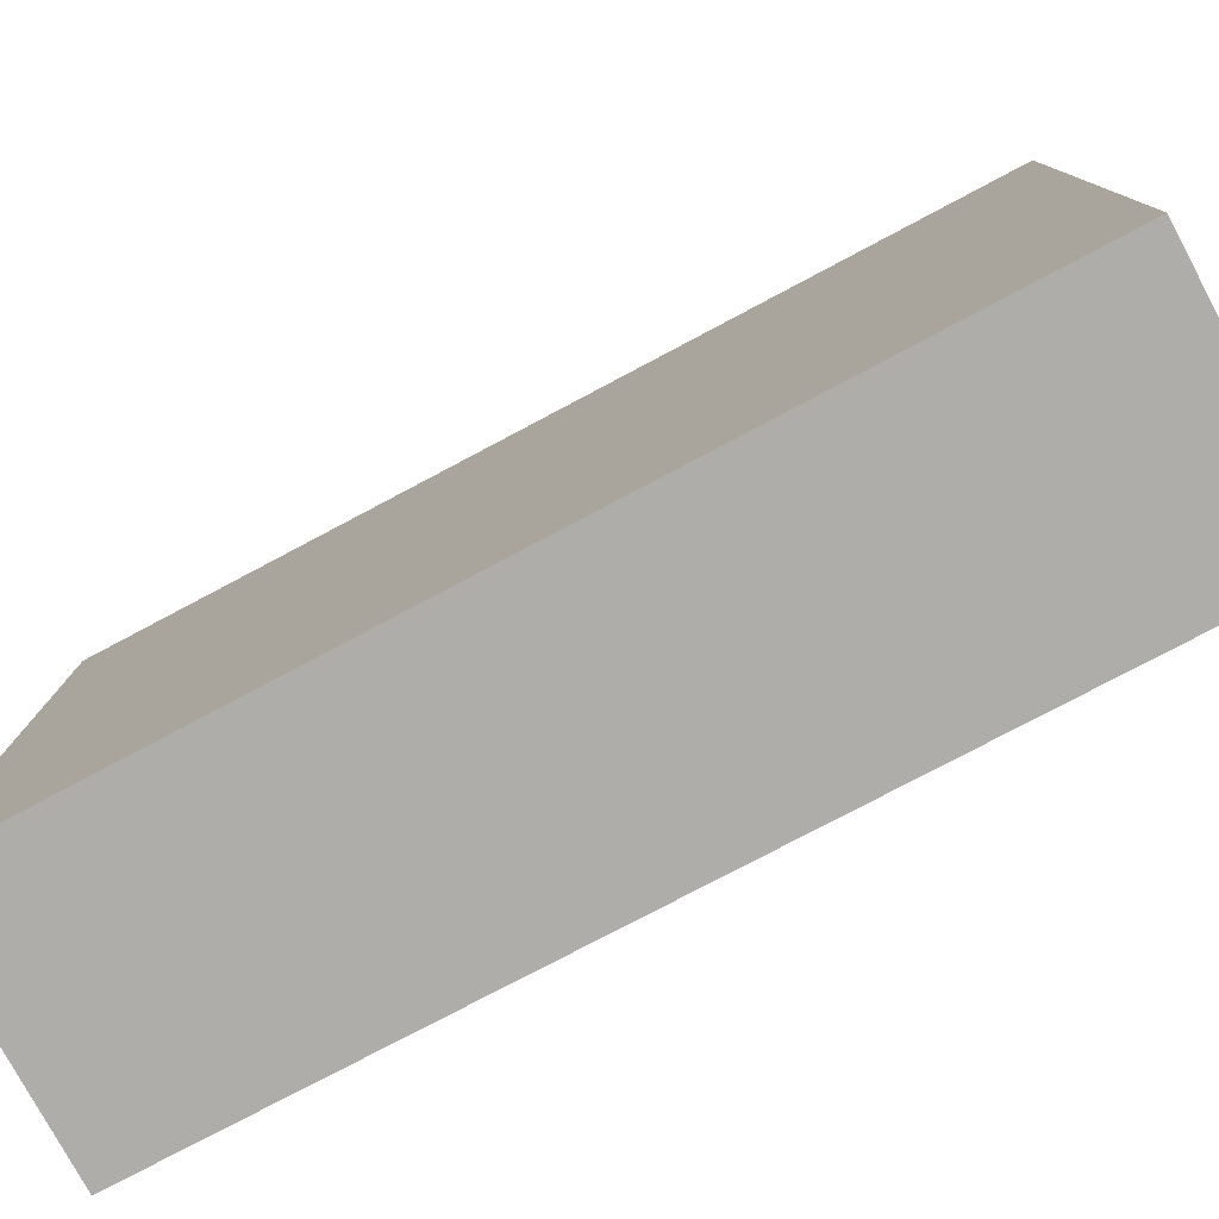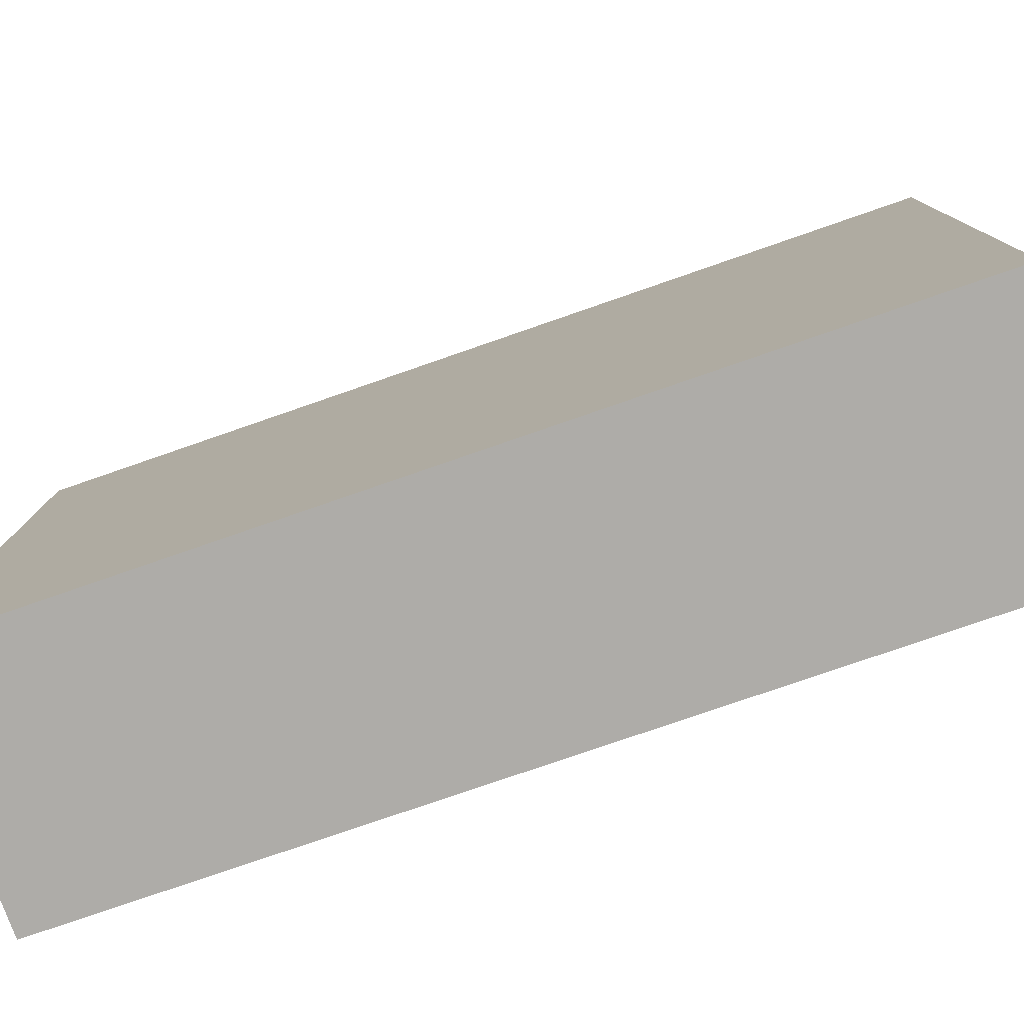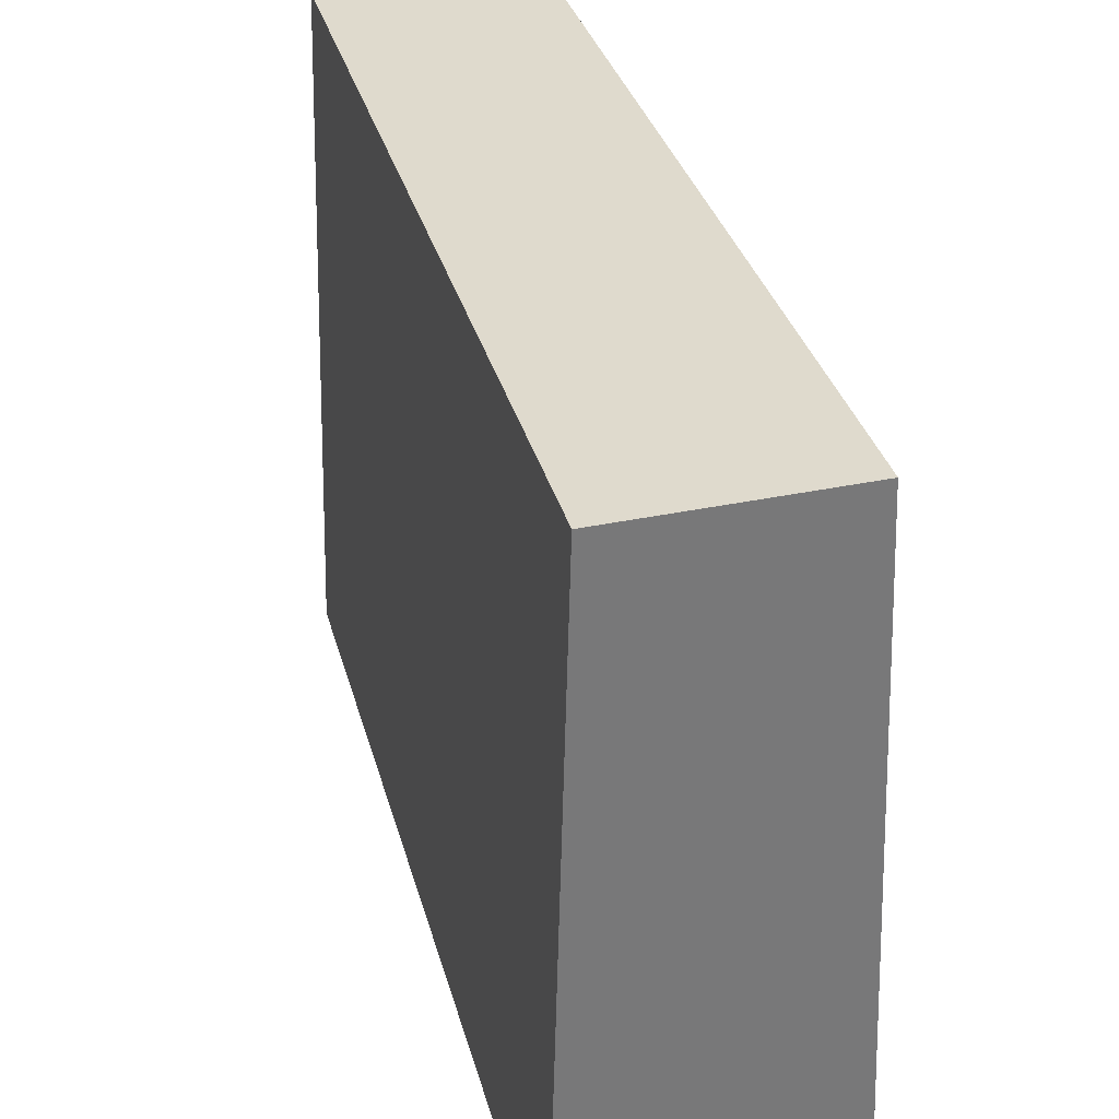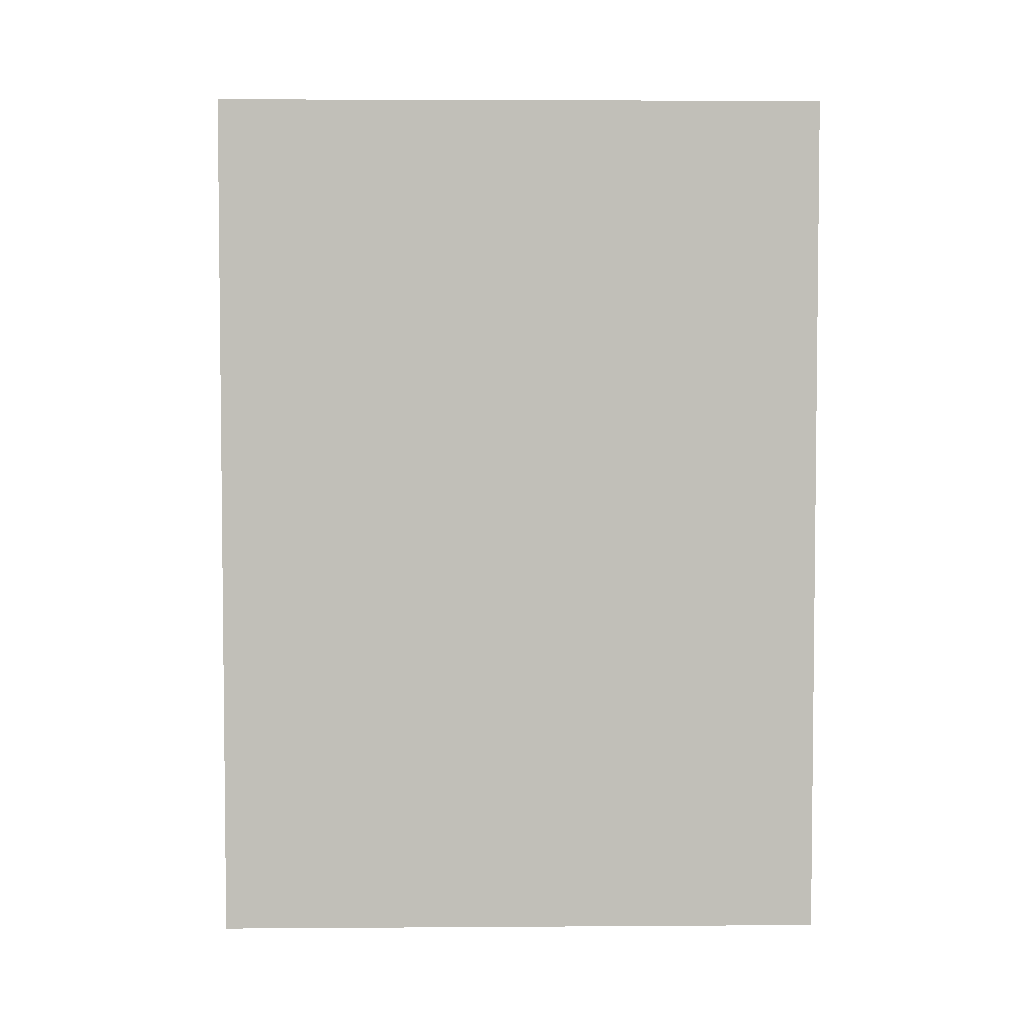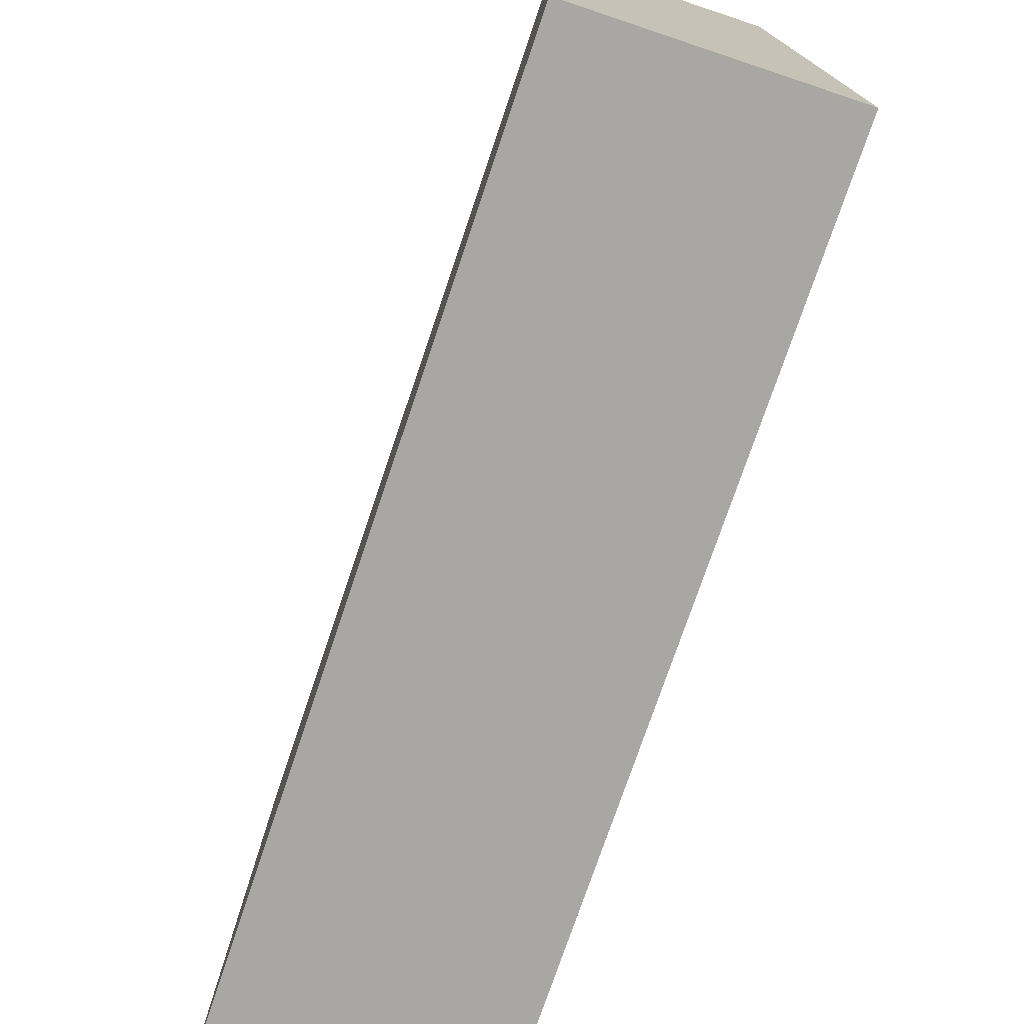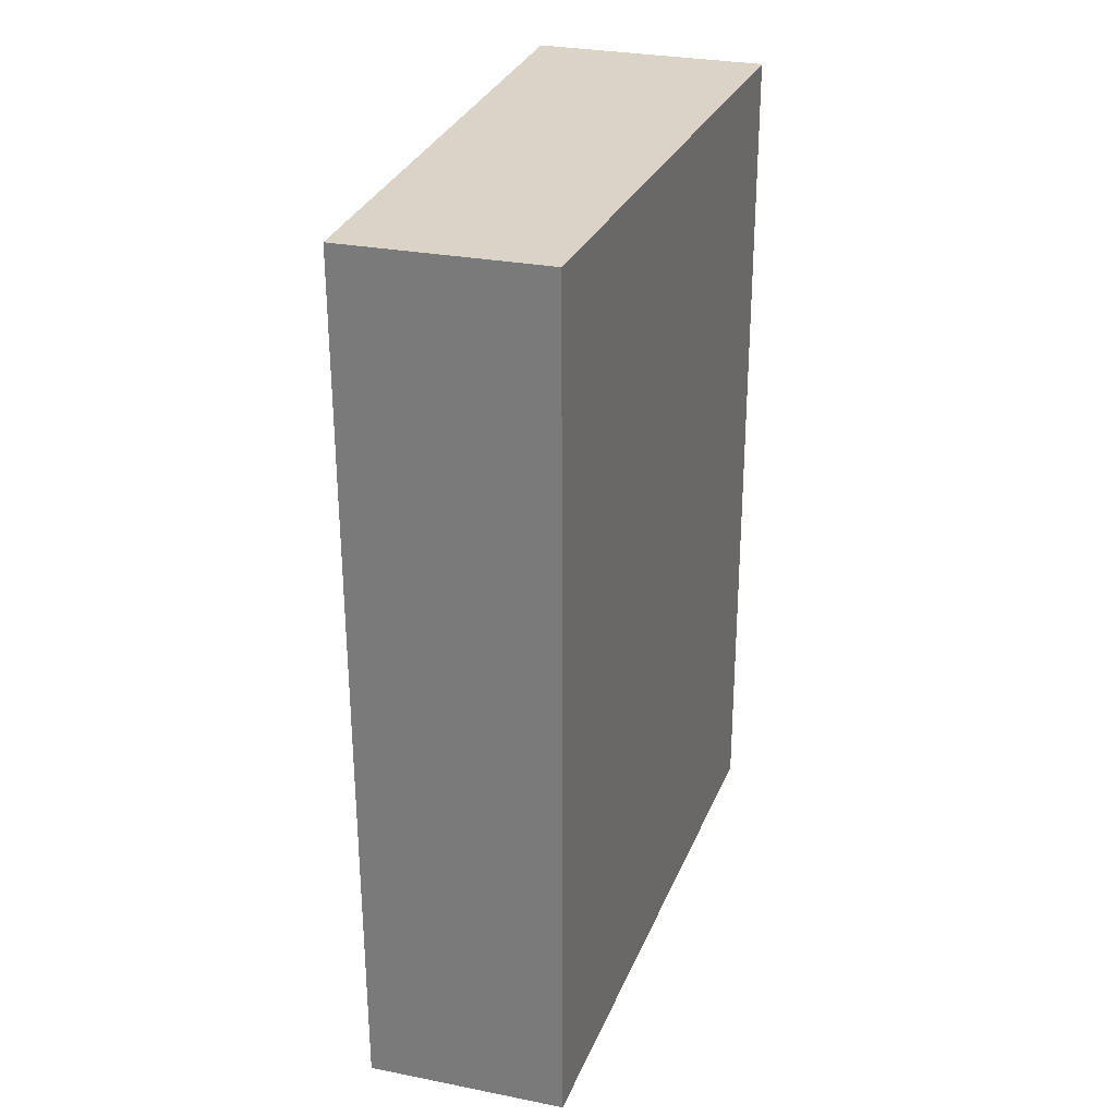
<metadata>
{"format":"obj","ext":"obj","renderer":"f3d","projection":"perspective","resolution":1024,"background":"white","views":[{"elev":-77.3,"azim":118.1,"up":"+Z"},{"elev":-76.8,"azim":-70.7,"up":"+Z"},{"elev":32.8,"azim":165.8,"up":"+Z"},{"elev":4.0,"azim":87.3,"up":"+Y"},{"elev":-74.7,"azim":161.5,"up":"+Z"},{"elev":28.5,"azim":17.9,"up":"+Y"}]}
</metadata>
<code>
v -0.000632 -0.4865 0.2931
v -0.0004597 -0.569 0.2931
v 0.0009014 -0.4865 0.234
v -0.02179 -0.4865 0.234
v -0.01955 -0.4865 0.2936
v -0.02163 -0.569 0.234
v 0.001054 -0.569 0.234
v -0.01937 -0.569 0.2936
f 1 2 3
f 5 1 3
f 5 3 4
f 6 4 3
f 6 5 4
f 7 6 3
f 7 3 2
f 7 2 6
f 8 6 2
f 8 5 6
f 8 2 1
f 8 1 5

</code>
